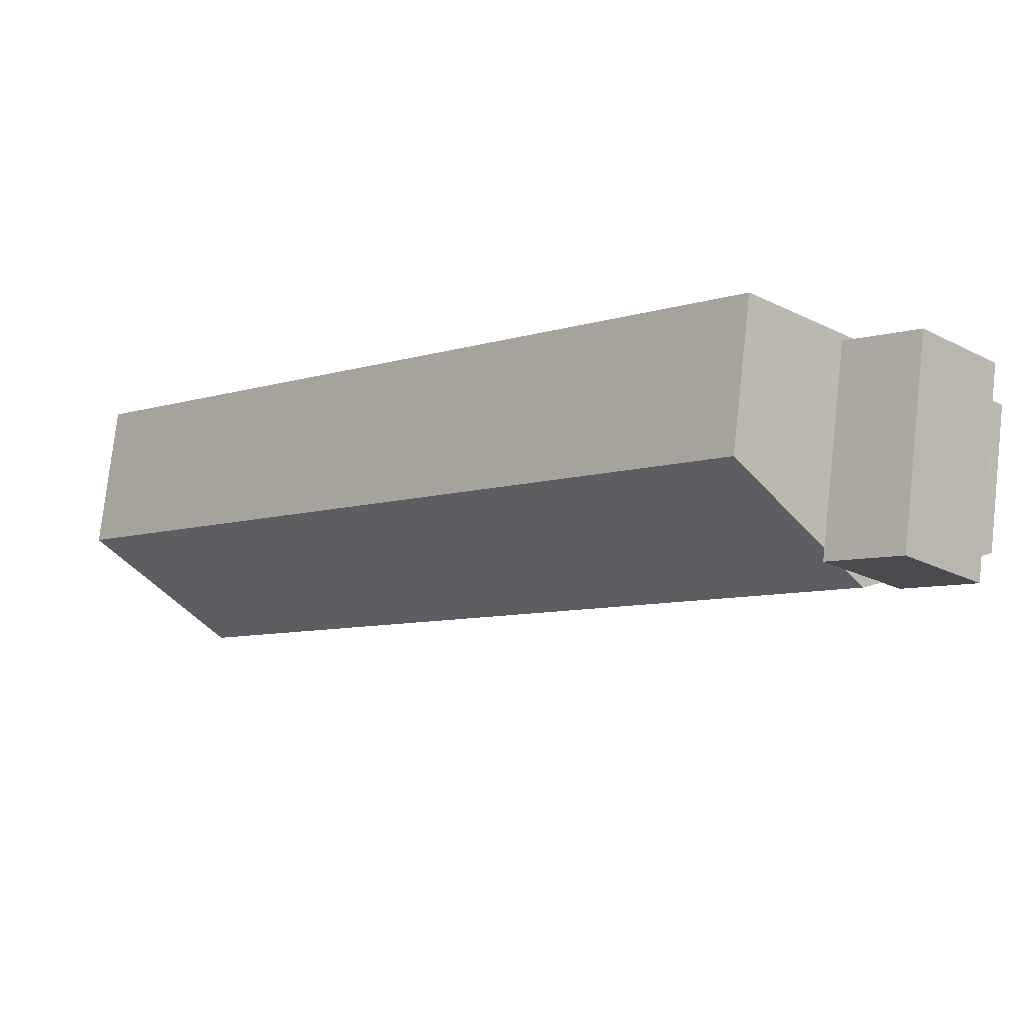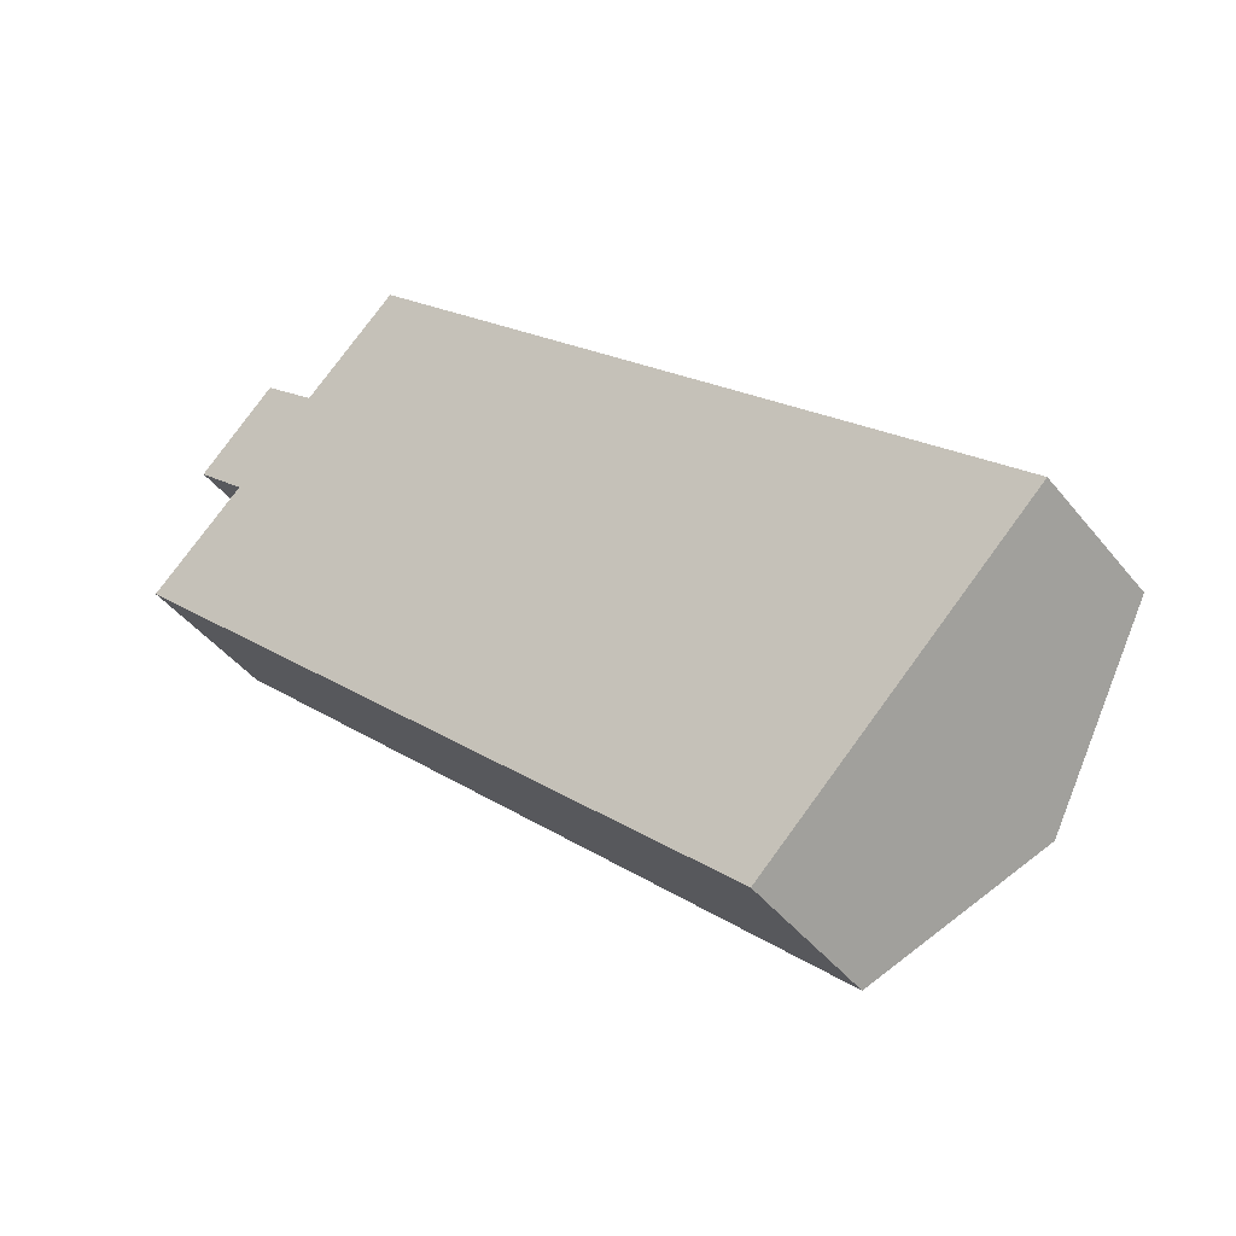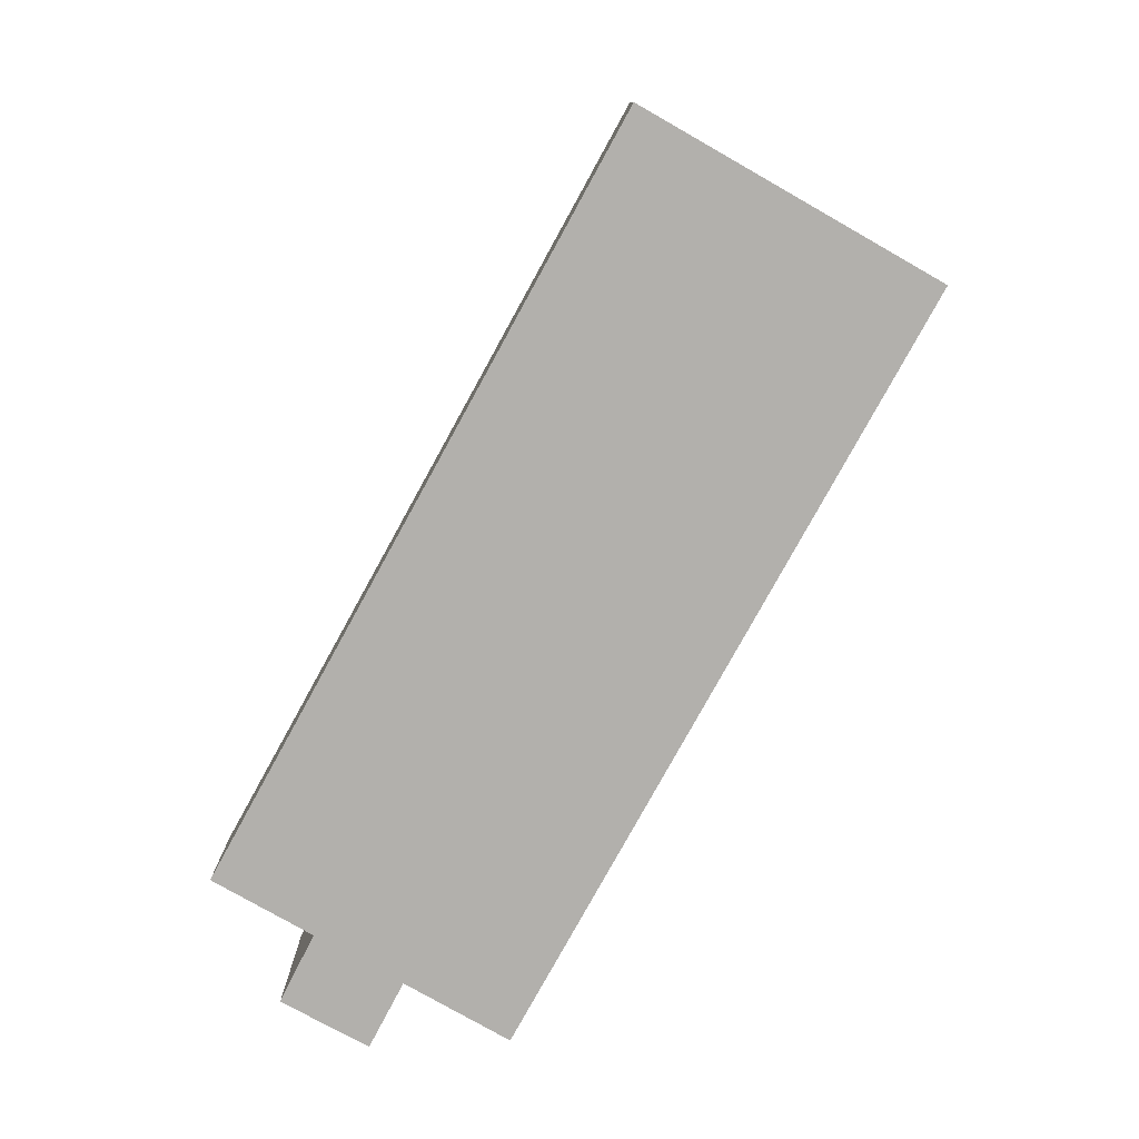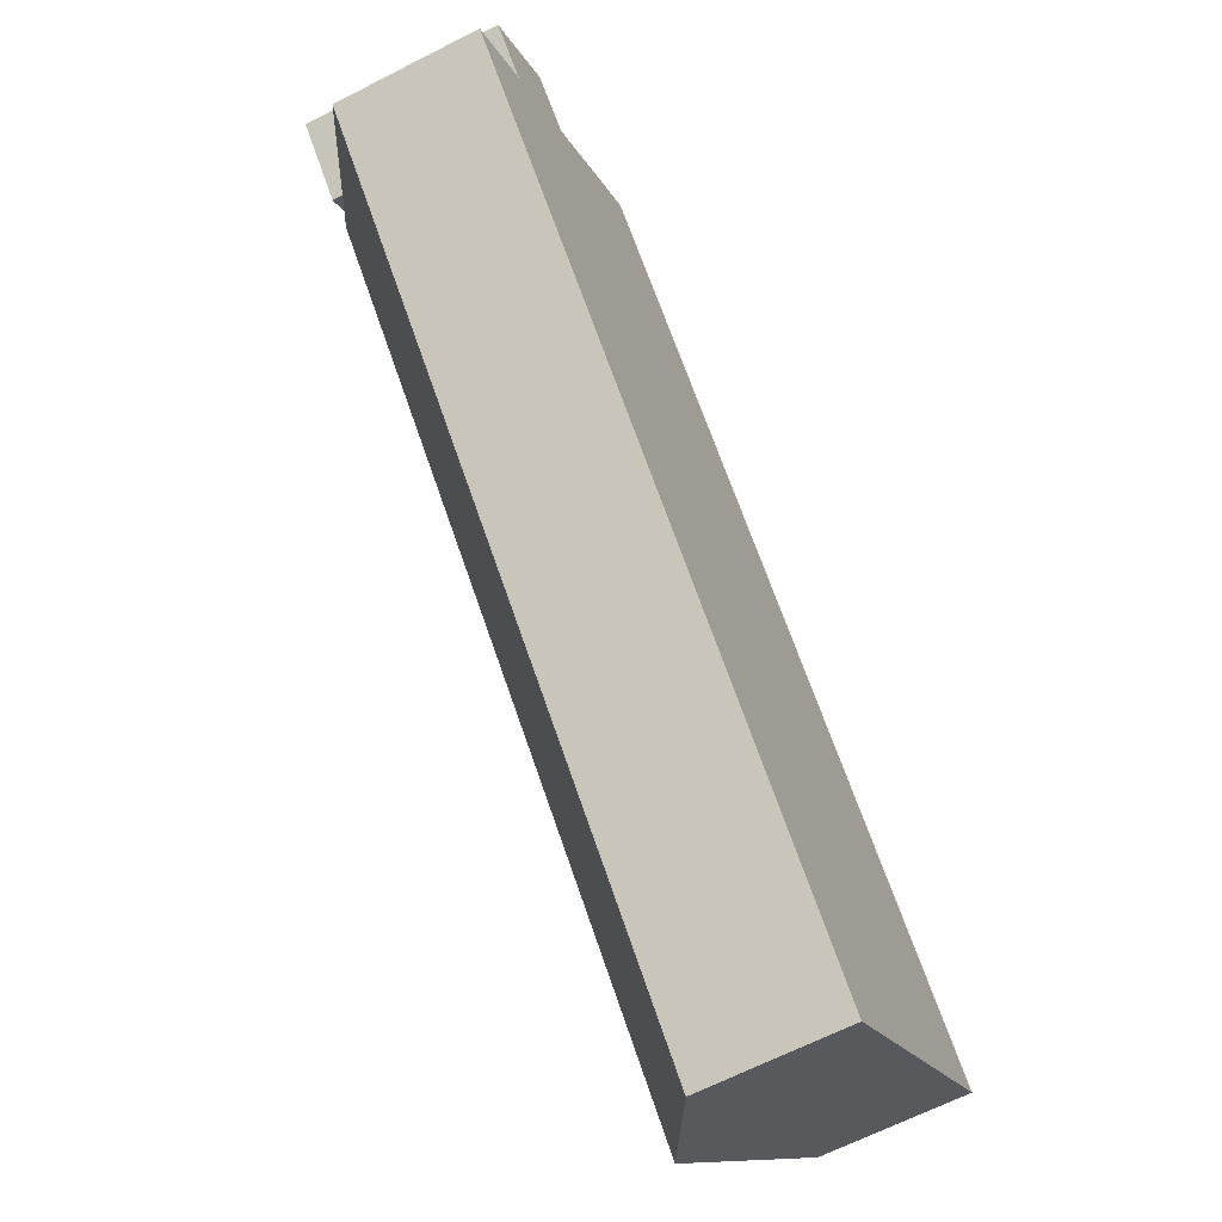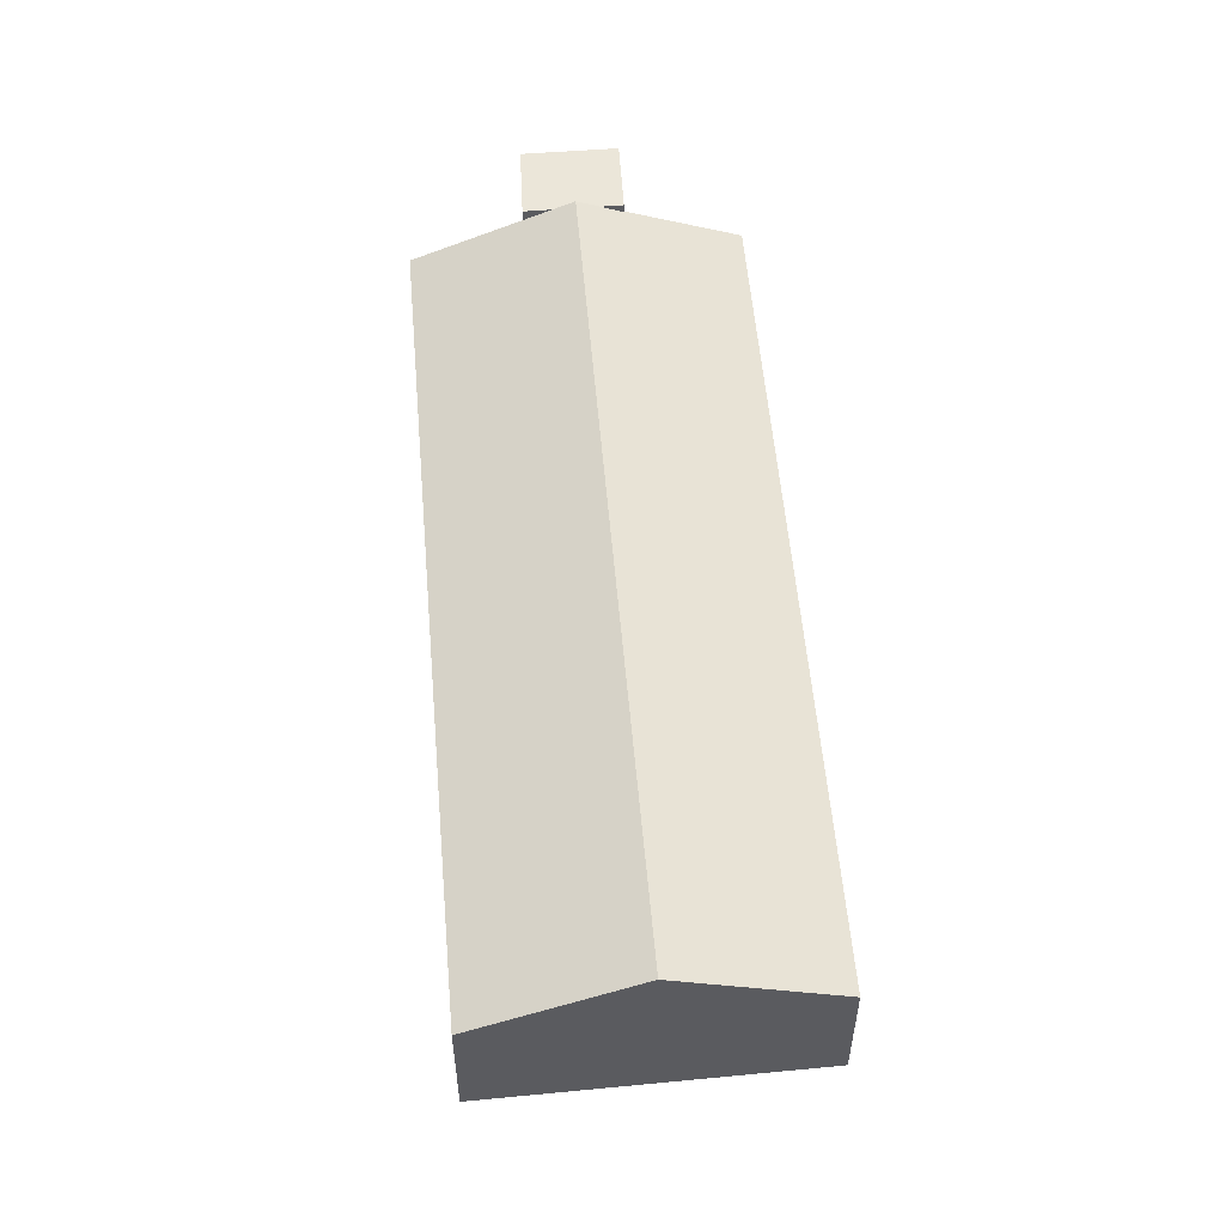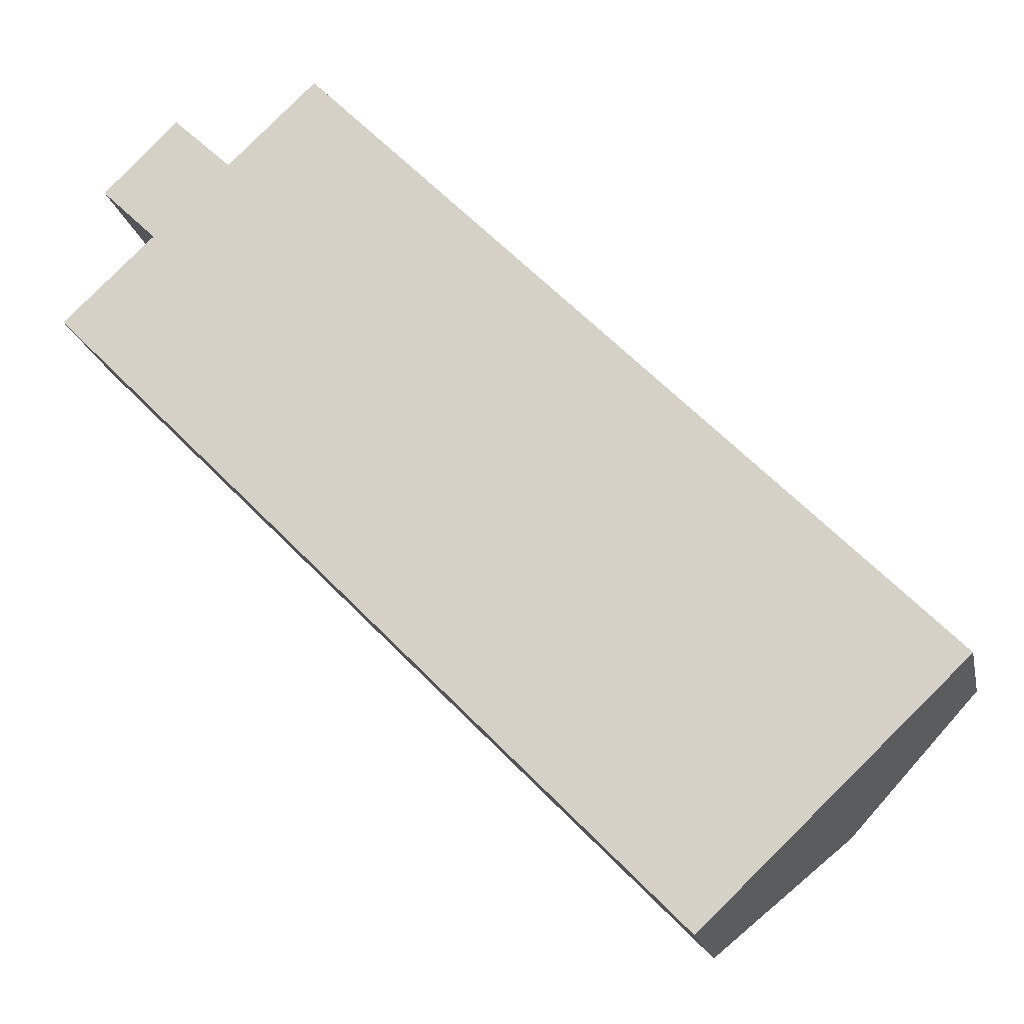
<metadata>
{"format":"obj","ext":"obj","renderer":"f3d","projection":"perspective","resolution":1024,"background":"white","views":[{"elev":77.0,"azim":-173.6,"up":"+Z"},{"elev":-44.2,"azim":35.6,"up":"+Z"},{"elev":-78.6,"azim":106.7,"up":"+Y"},{"elev":-64.9,"azim":-62.7,"up":"+Z"},{"elev":55.5,"azim":130.6,"up":"+Y"},{"elev":-18.7,"azim":11.4,"up":"+Z"}]}
</metadata>
<code>
v  3.086 -1.769e-16 2.889
v  3.593 -4.456e-16 7.277
v  1.116 -2.948e-16 4.815
v  5.614 -3.293e-16 5.378
v  4.282 -0.21 4.077
v  29.5 -0.21 -13.16
v  8.563 -0.21 8.154
v  0 -0.21 -1.286e-17
v  25.22 -0.21 -17.24
v  20.94 -0.21 -21.32
v  3.086 6.506 2.889
v  3.593 6.506 7.277
v  5.614 6.506 5.378
v  1.116 6.506 4.815
v  20.94 4.476 -21.32
v  4.282 6.838 4.077
v  25.22 6.838 -17.24
v  9.994e-05 4.476 -0.0001485
v  8.563 4.476 8.154
v  29.5 4.476 -13.16
g defaultobject
f 1 2 3
f 2 1 4
f 5 6 7
f 6 5 8
f 6 8 9
f 9 8 10
f 11 12 13
f 12 11 14
f 15 16 17
f 16 15 18
f 17 19 20
f 19 17 16
f 1 13 4
f 13 1 11
f 14 1 3
f 1 14 11
f 12 3 2
f 3 12 14
f 4 12 2
f 12 4 13
f 19 5 7
f 5 19 16
f 5 16 8
f 8 16 18
f 15 9 10
f 9 15 17
f 9 17 6
f 6 17 20
f 18 10 8
f 10 18 15
f 6 19 7
f 19 6 20

</code>
